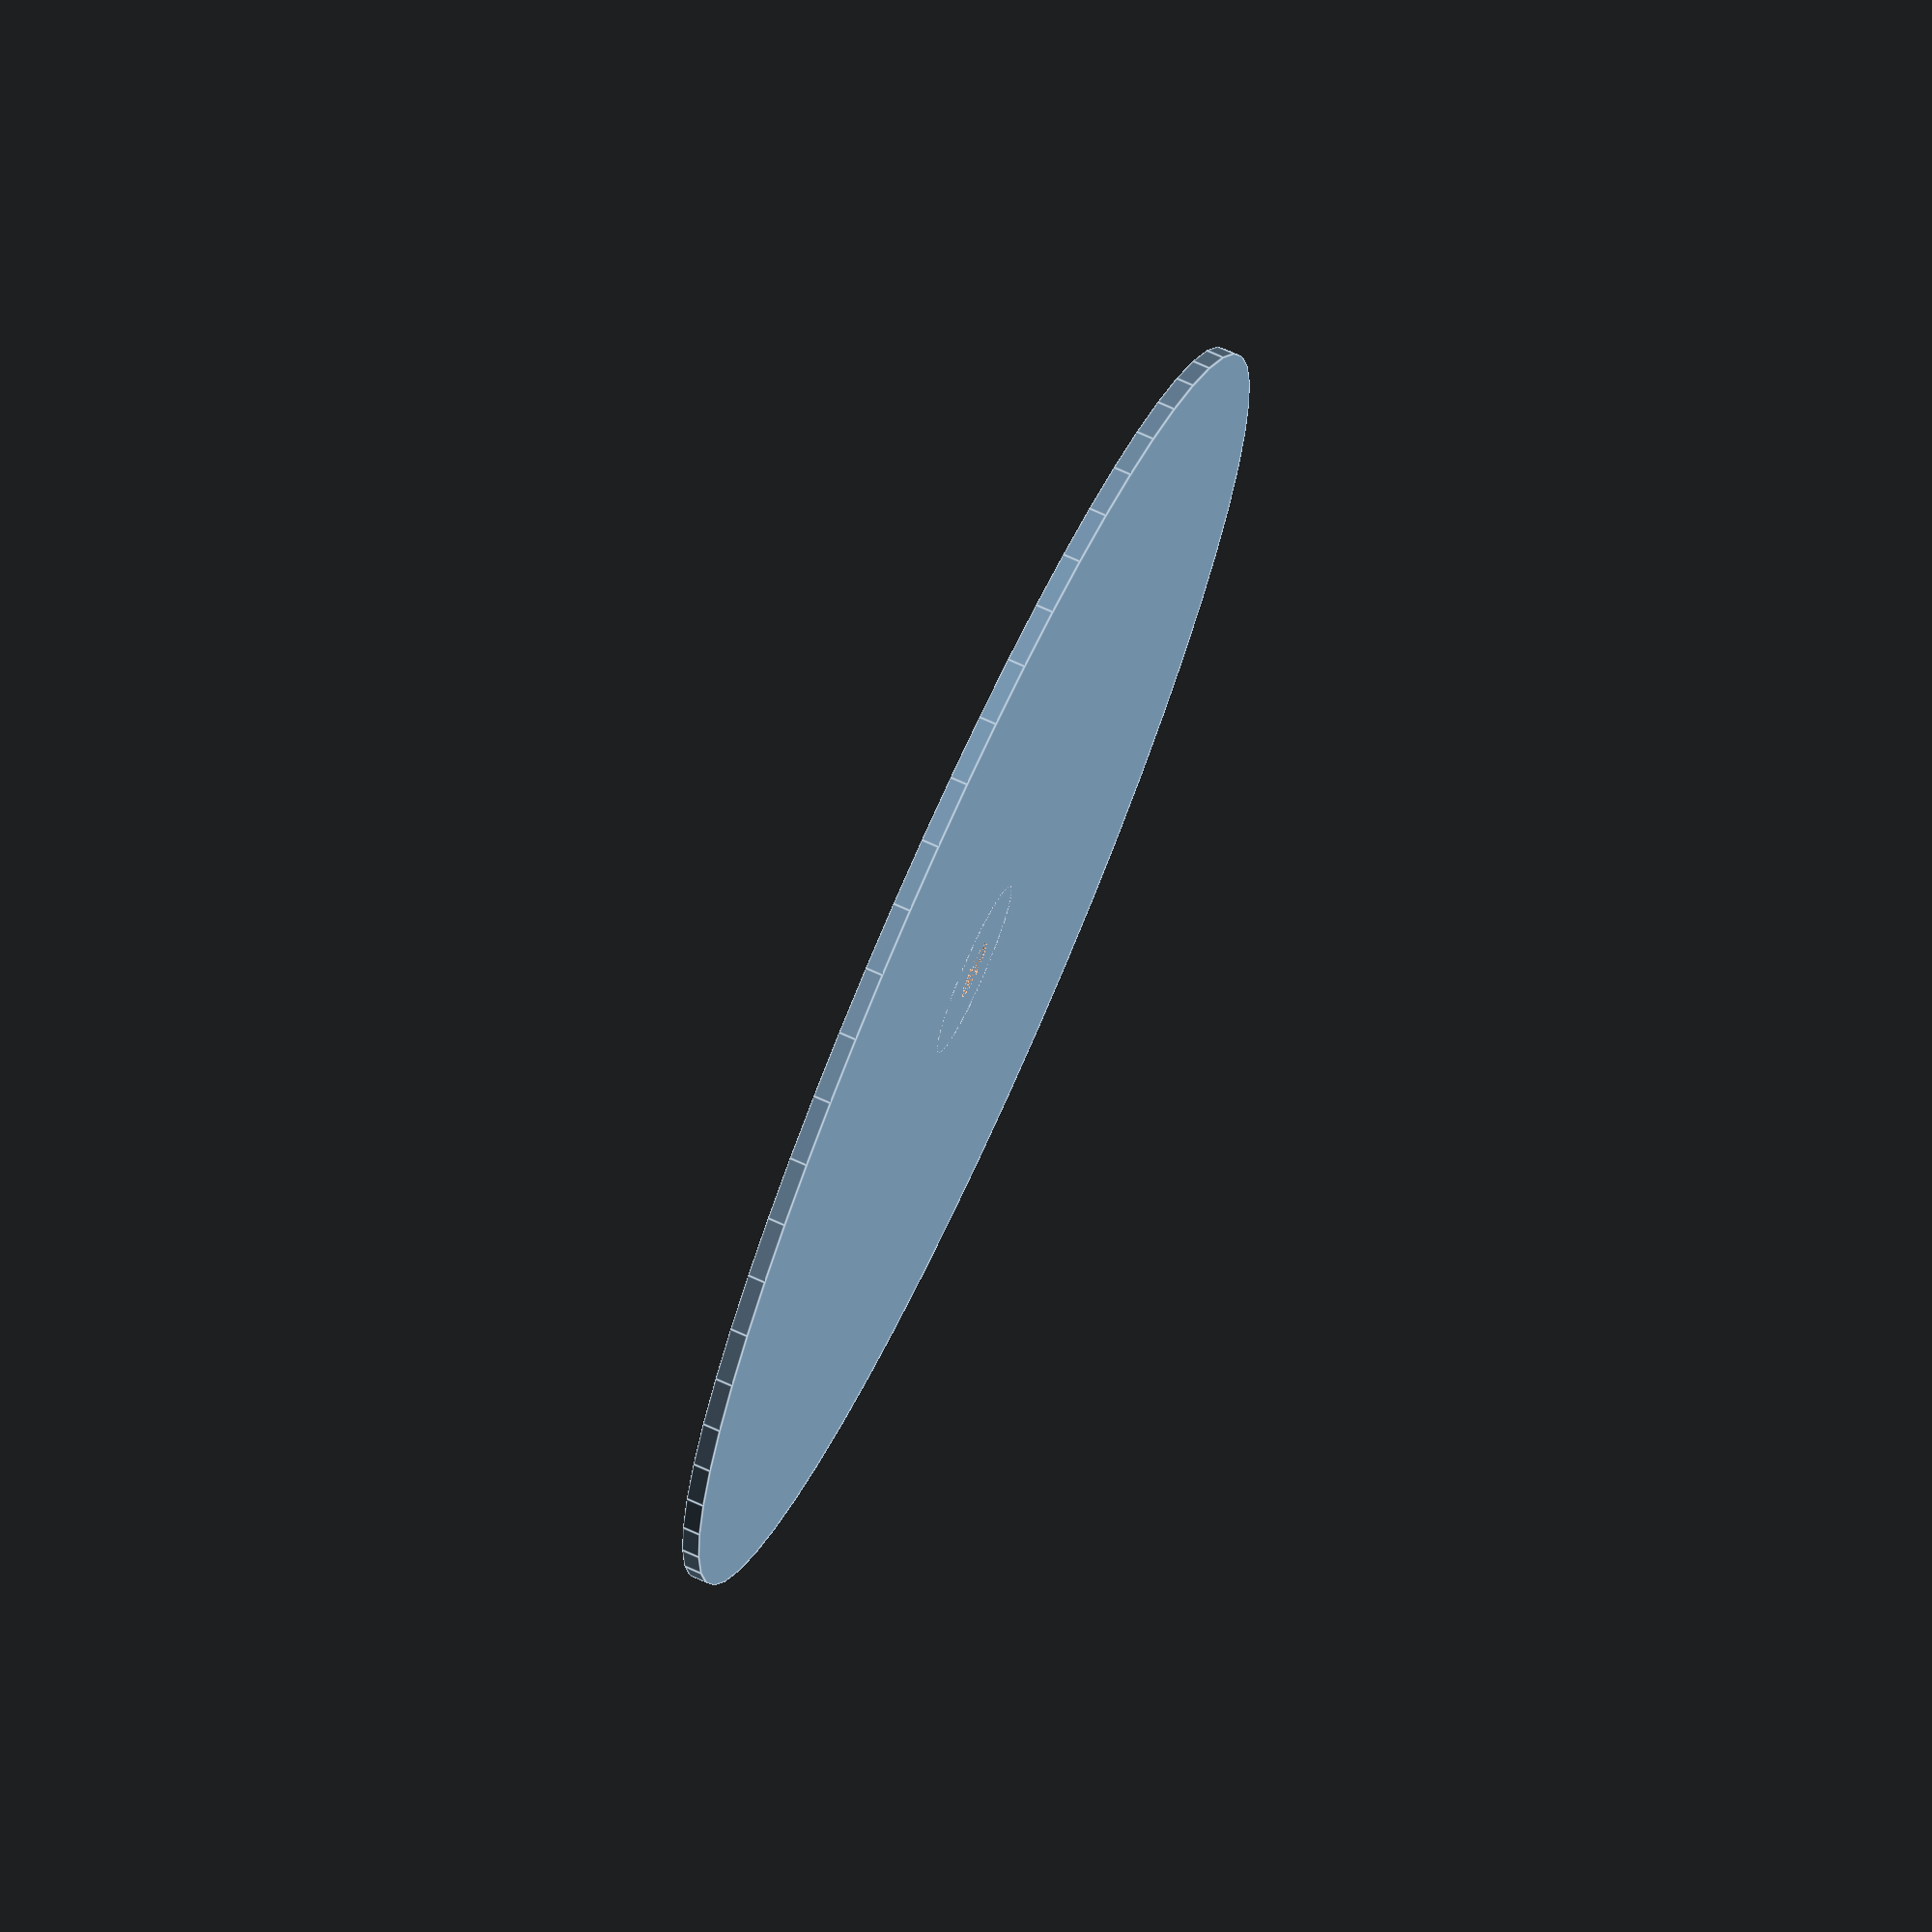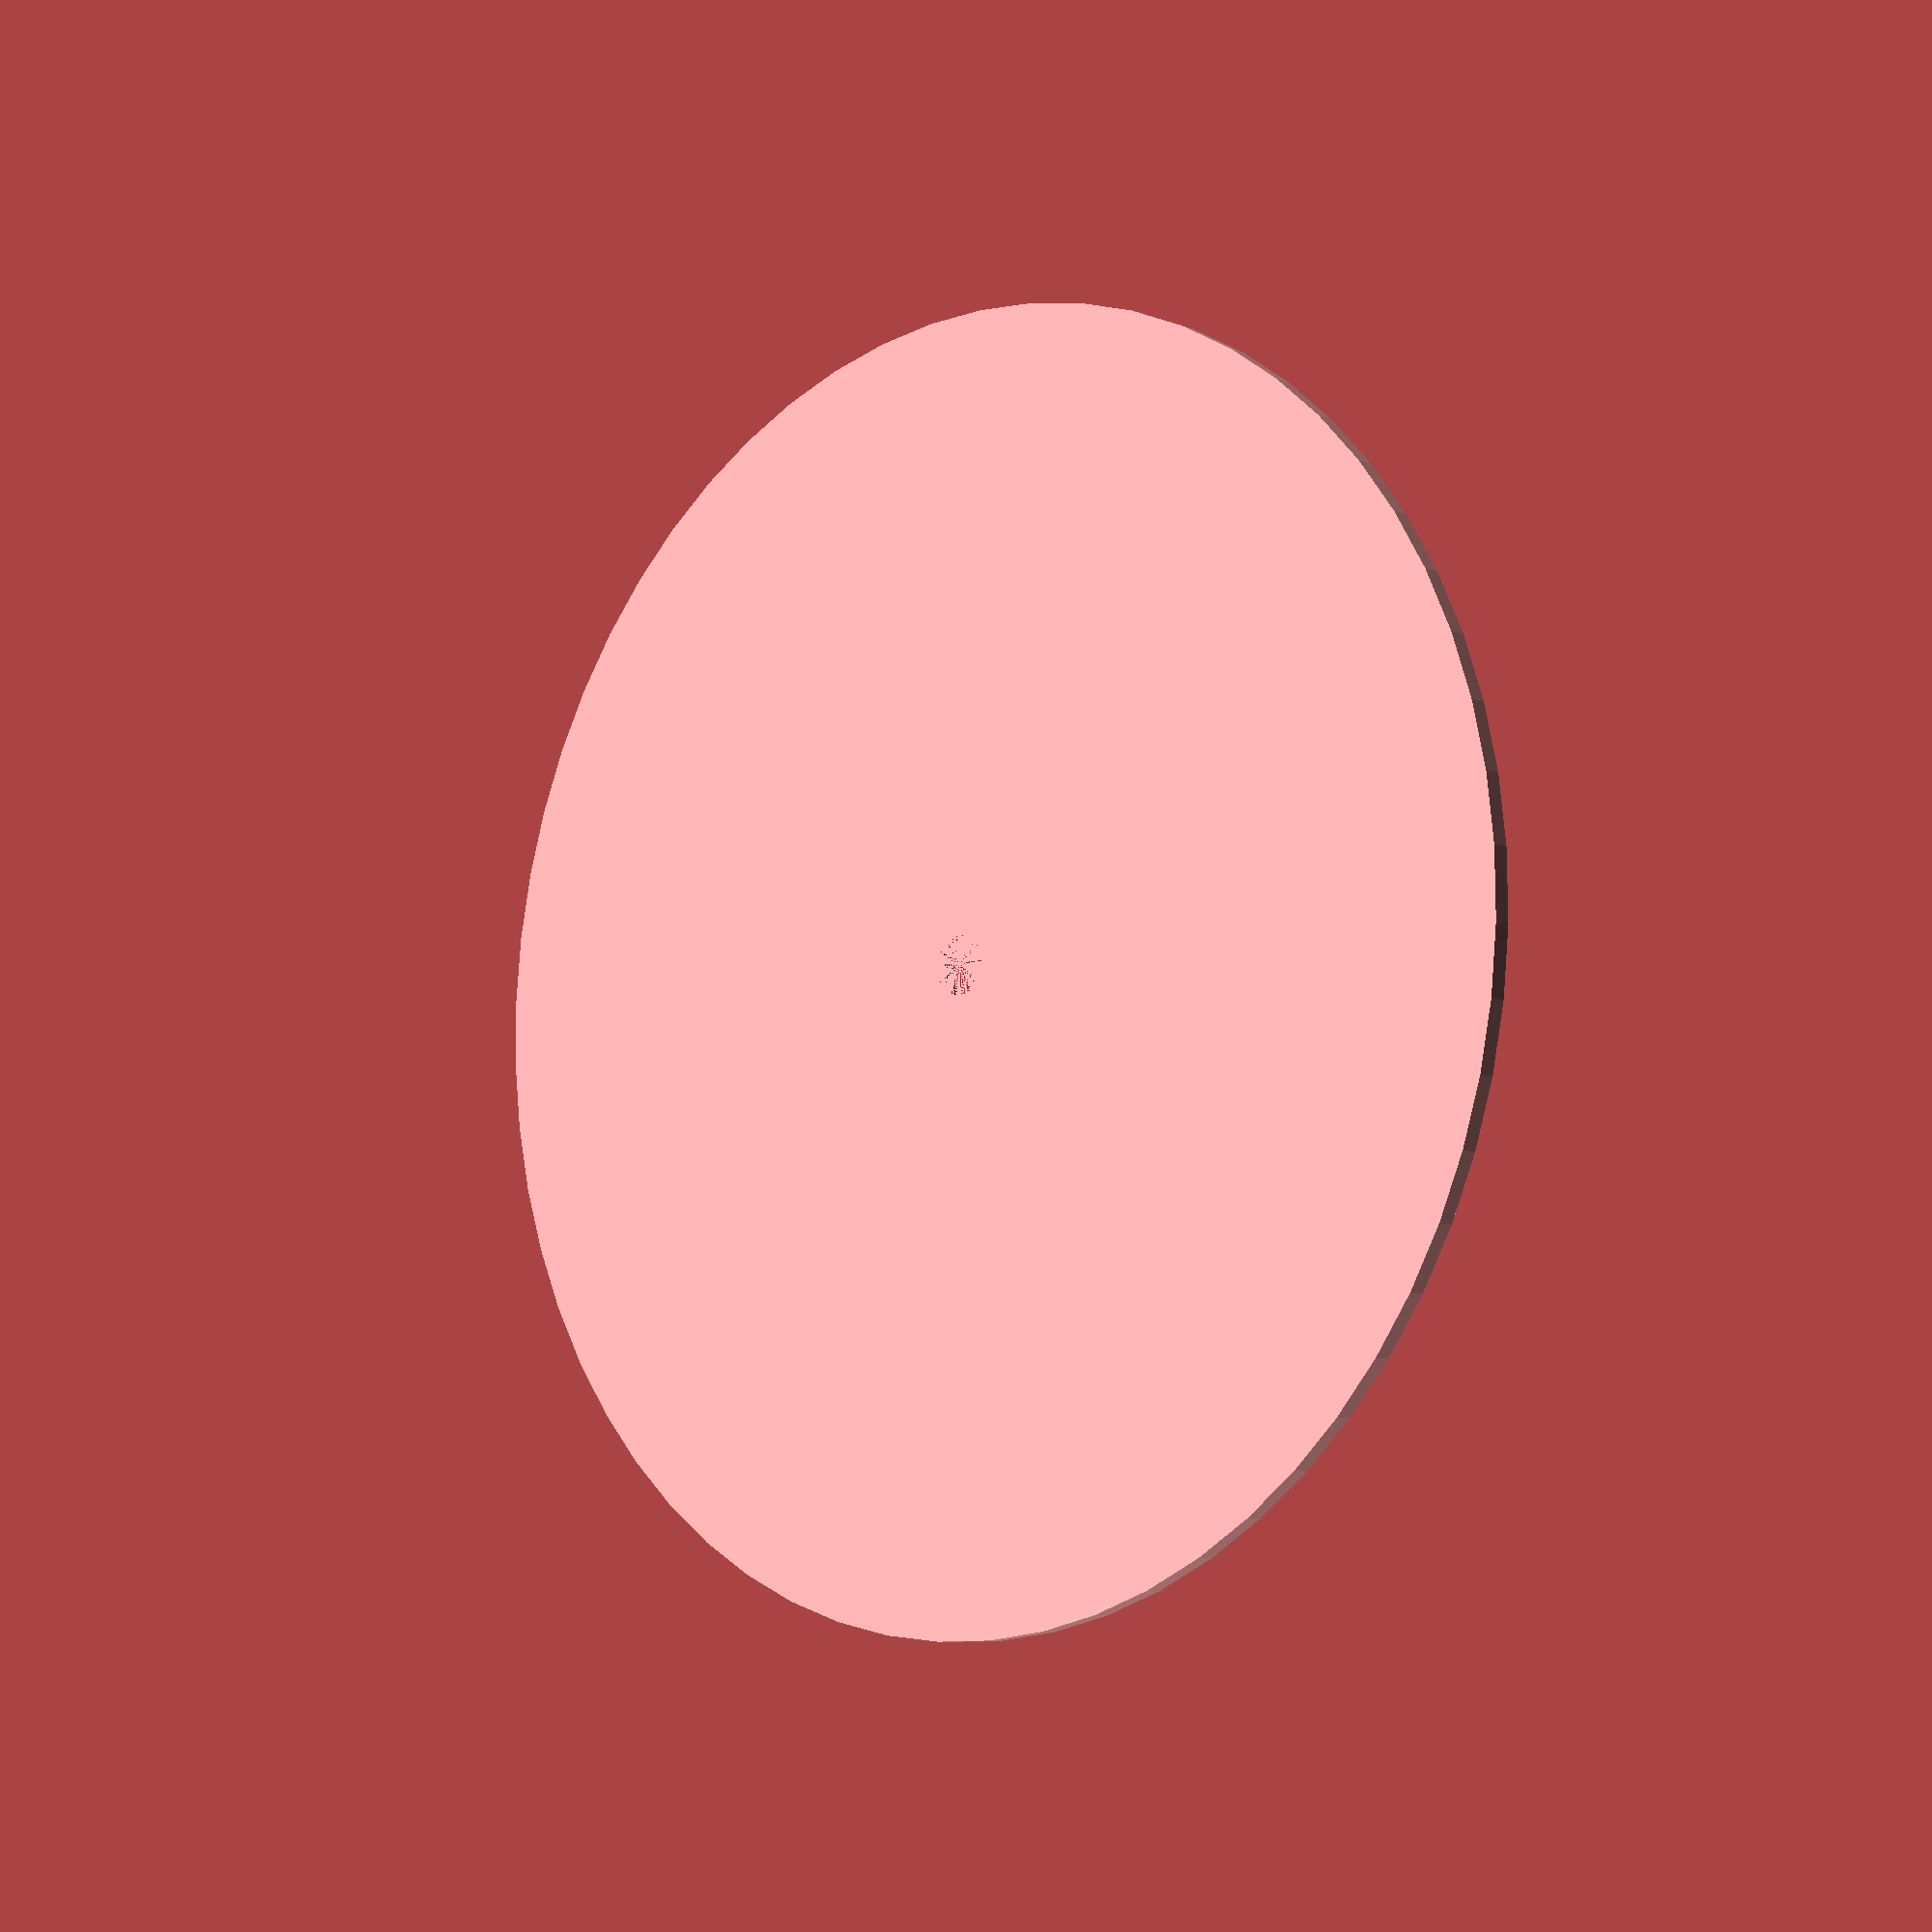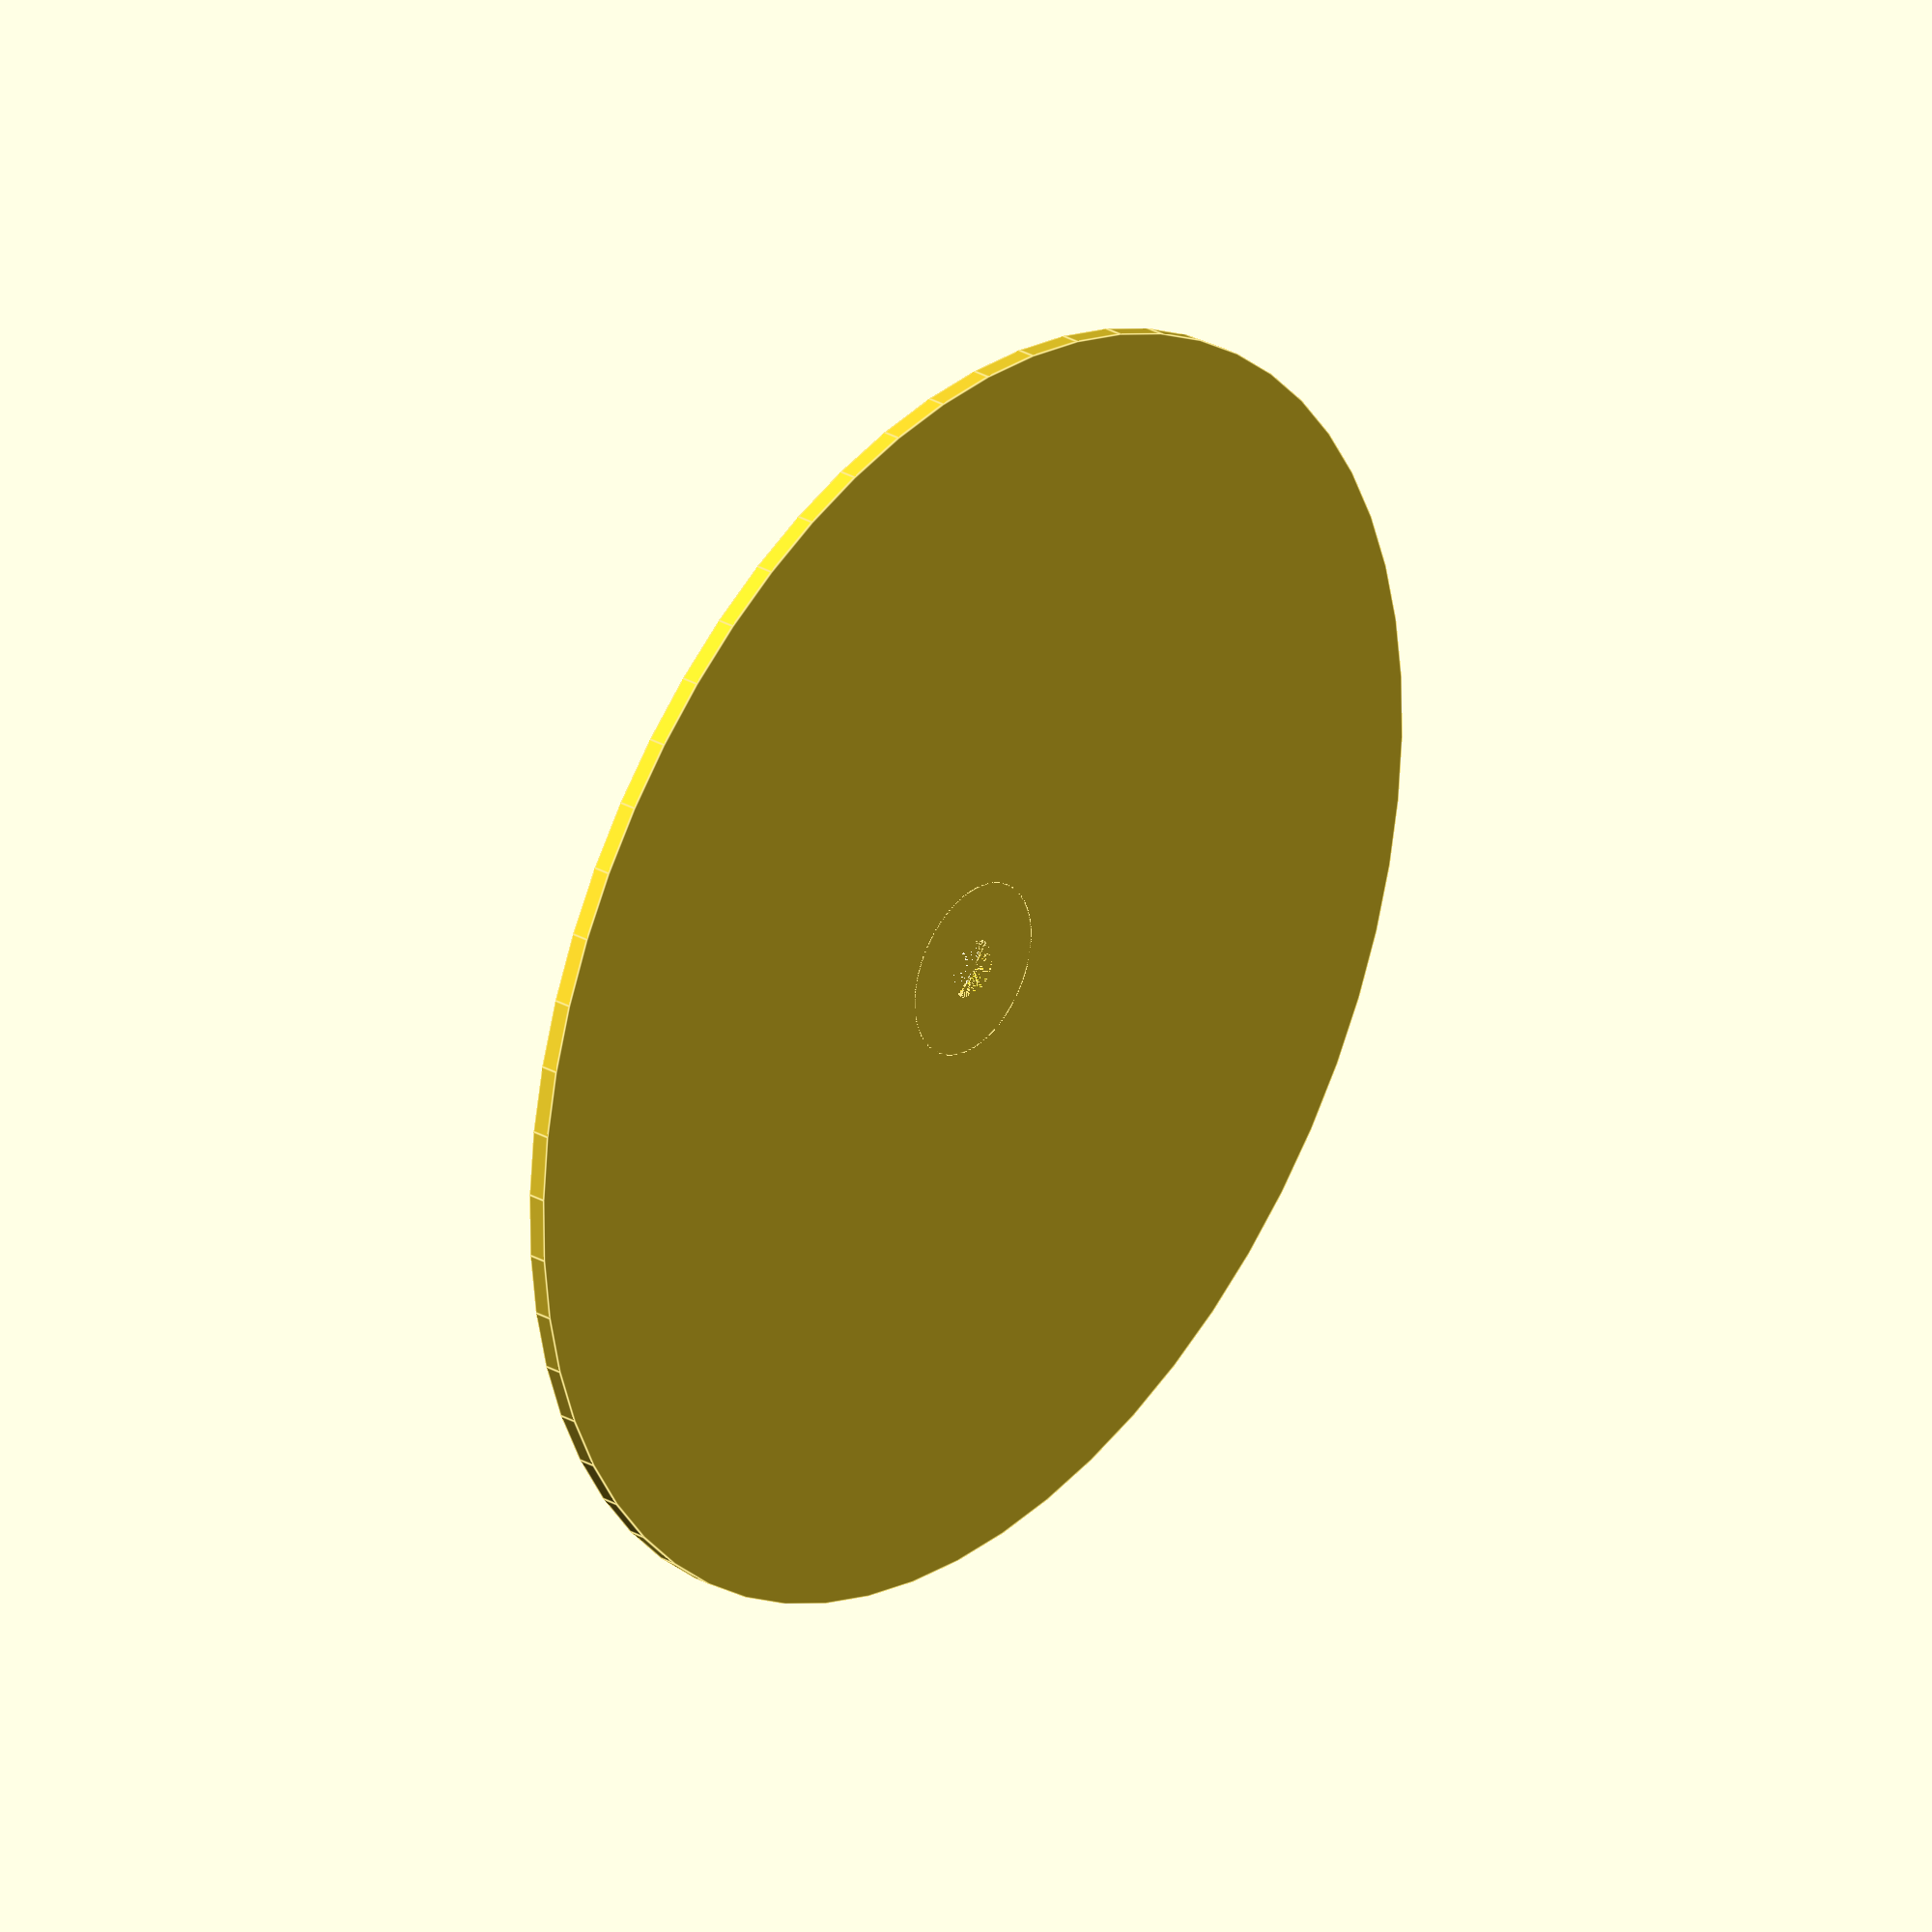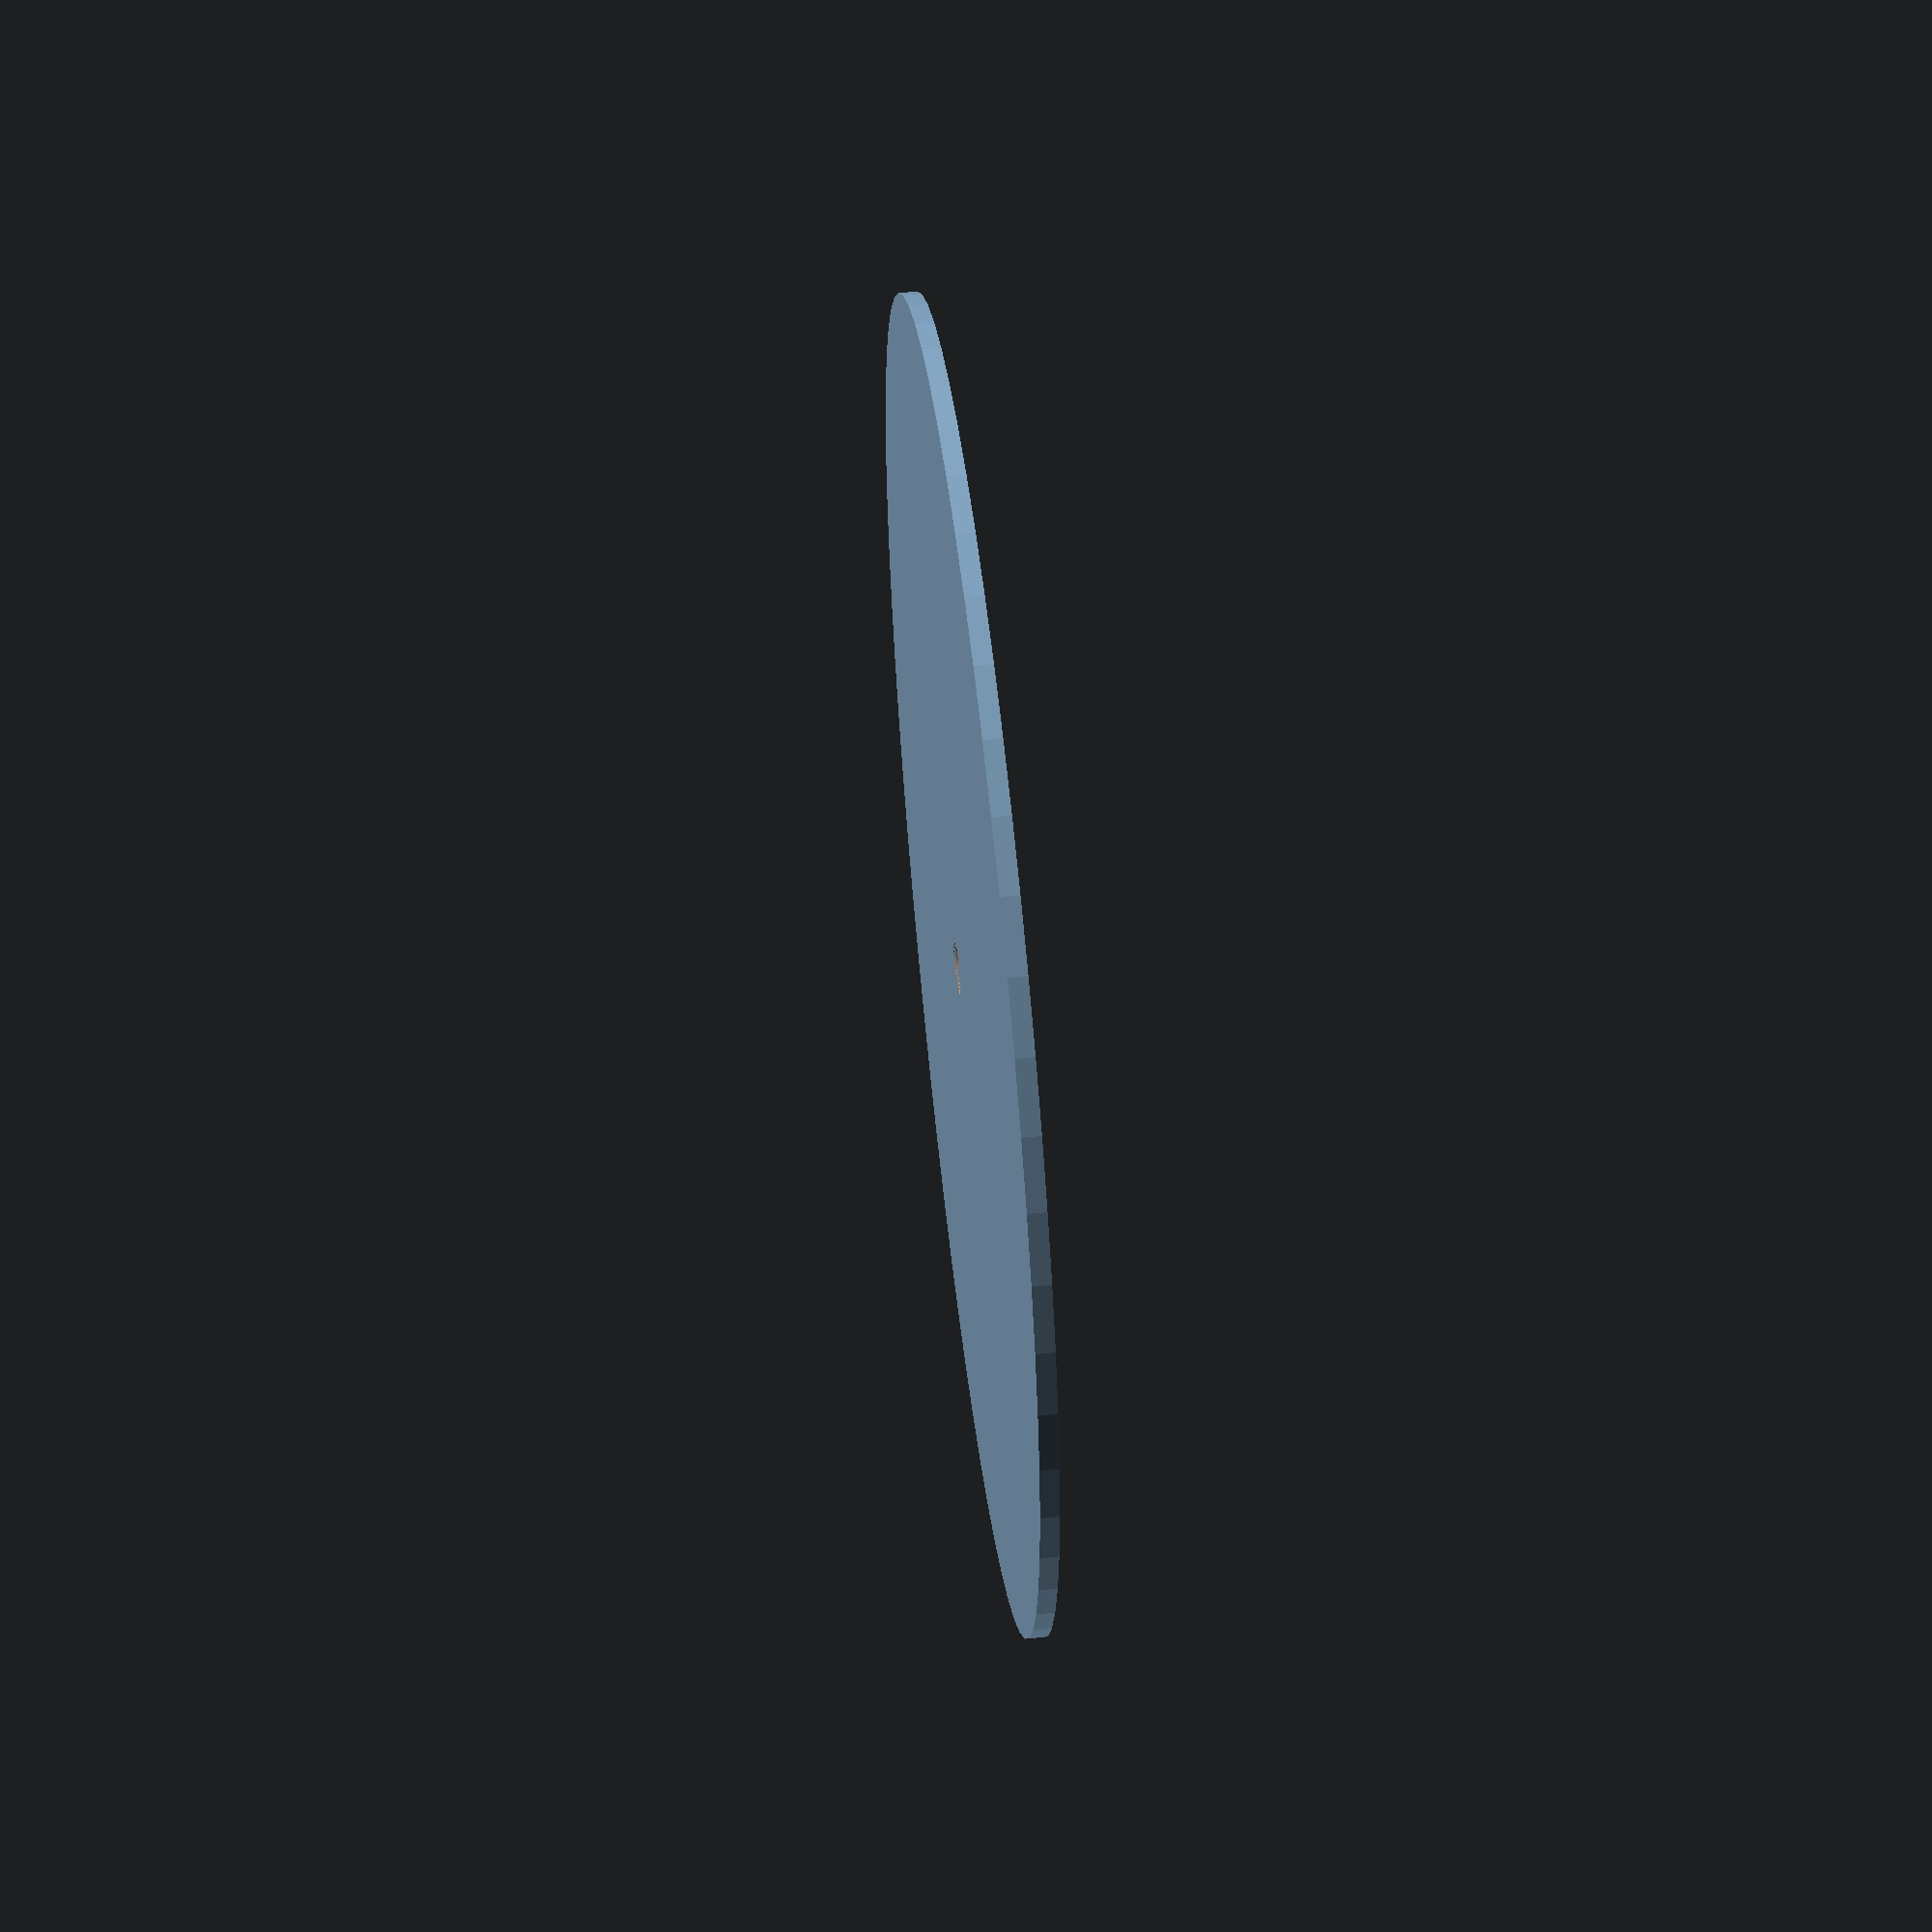
<openscad>
$fn=60;
Diameter = 220;
HoleDiameter = 10;
Thickness=3;
HoleEnforcementThickness=HoleDiameter*2;

// d -> diameter of the pie
// h -> Thickness of the pie
// a -> angle of the slice
module pie_slice(d,h,a) {
  intersection() {
    cylinder(d=d, h=h, center=true);
    translate([0,0,-h/2]) cube([d,d,h]);
    rotate(a-90) translate([0,0,-h/2]) cube([d,d,h]);
  }
}

difference() {
  // Main cylinder
  cylinder(d=Diameter, h=Thickness, center=true);

  union() {
    // Central hole
    cylinder(d=HoleDiameter, h=Thickness, center=true);
    difference() {
      pie_slice(d=Diameter, h=Thickness,  a=90);
      cylinder(d=HoleDiameter+HoleEnforcementThickness, h=Thickness, center=true);

    }
  }
}

</openscad>
<views>
elev=107.4 azim=121.5 roll=65.7 proj=o view=edges
elev=188.6 azim=152.5 roll=136.5 proj=p view=solid
elev=150.6 azim=268.0 roll=50.1 proj=o view=edges
elev=124.6 azim=204.4 roll=276.6 proj=p view=solid
</views>
